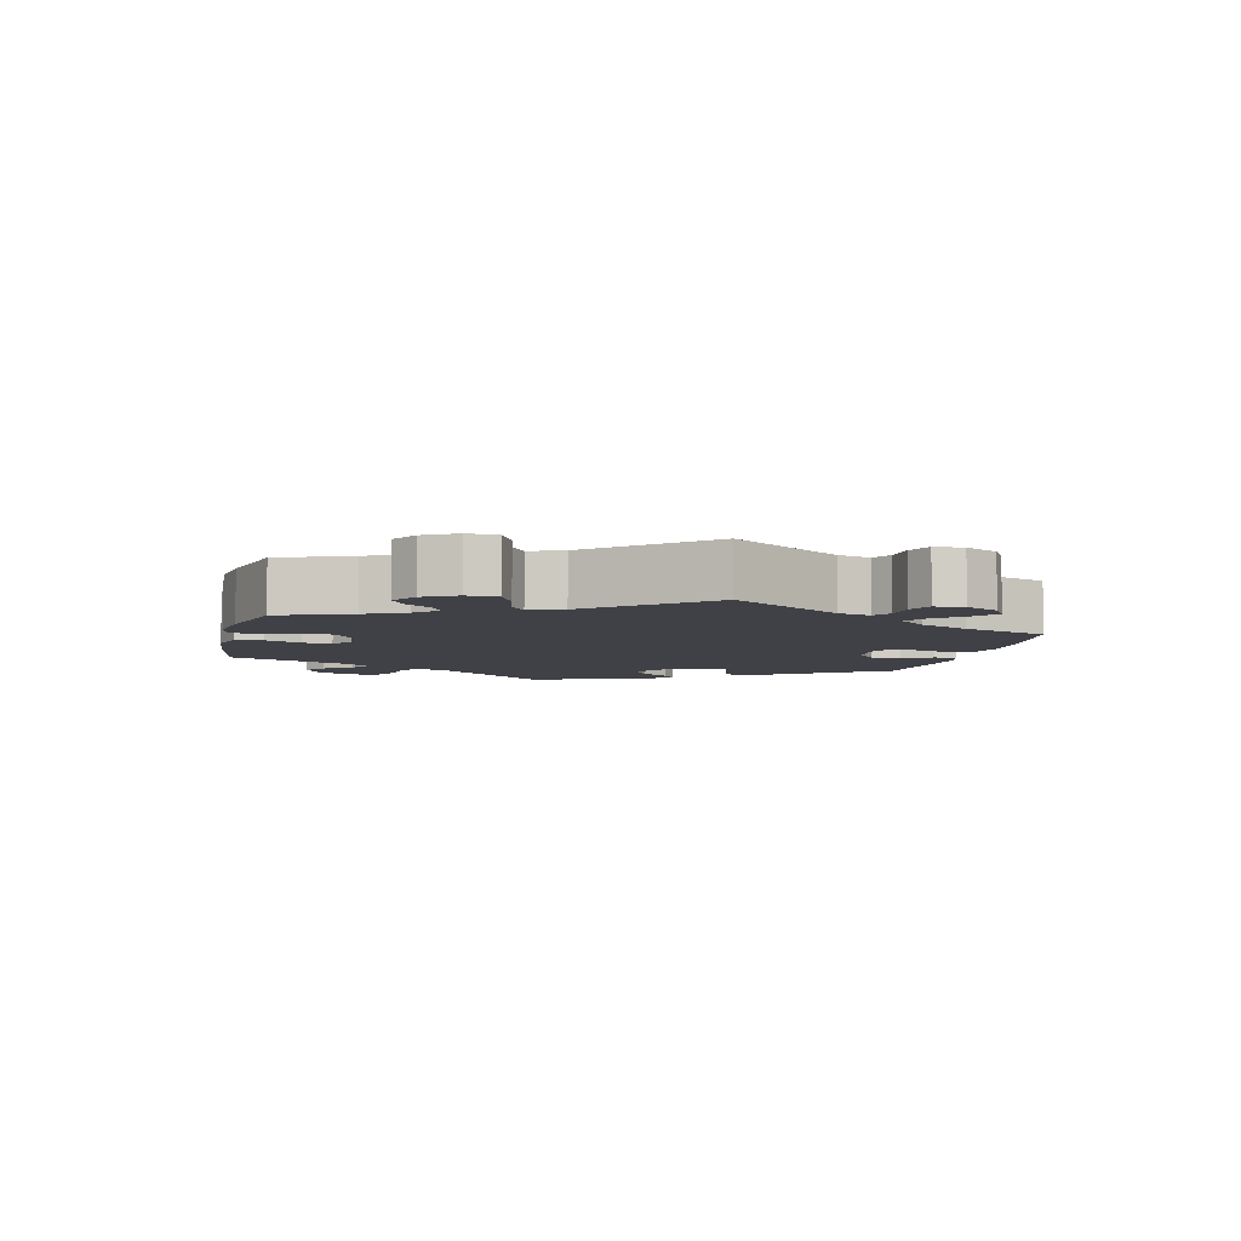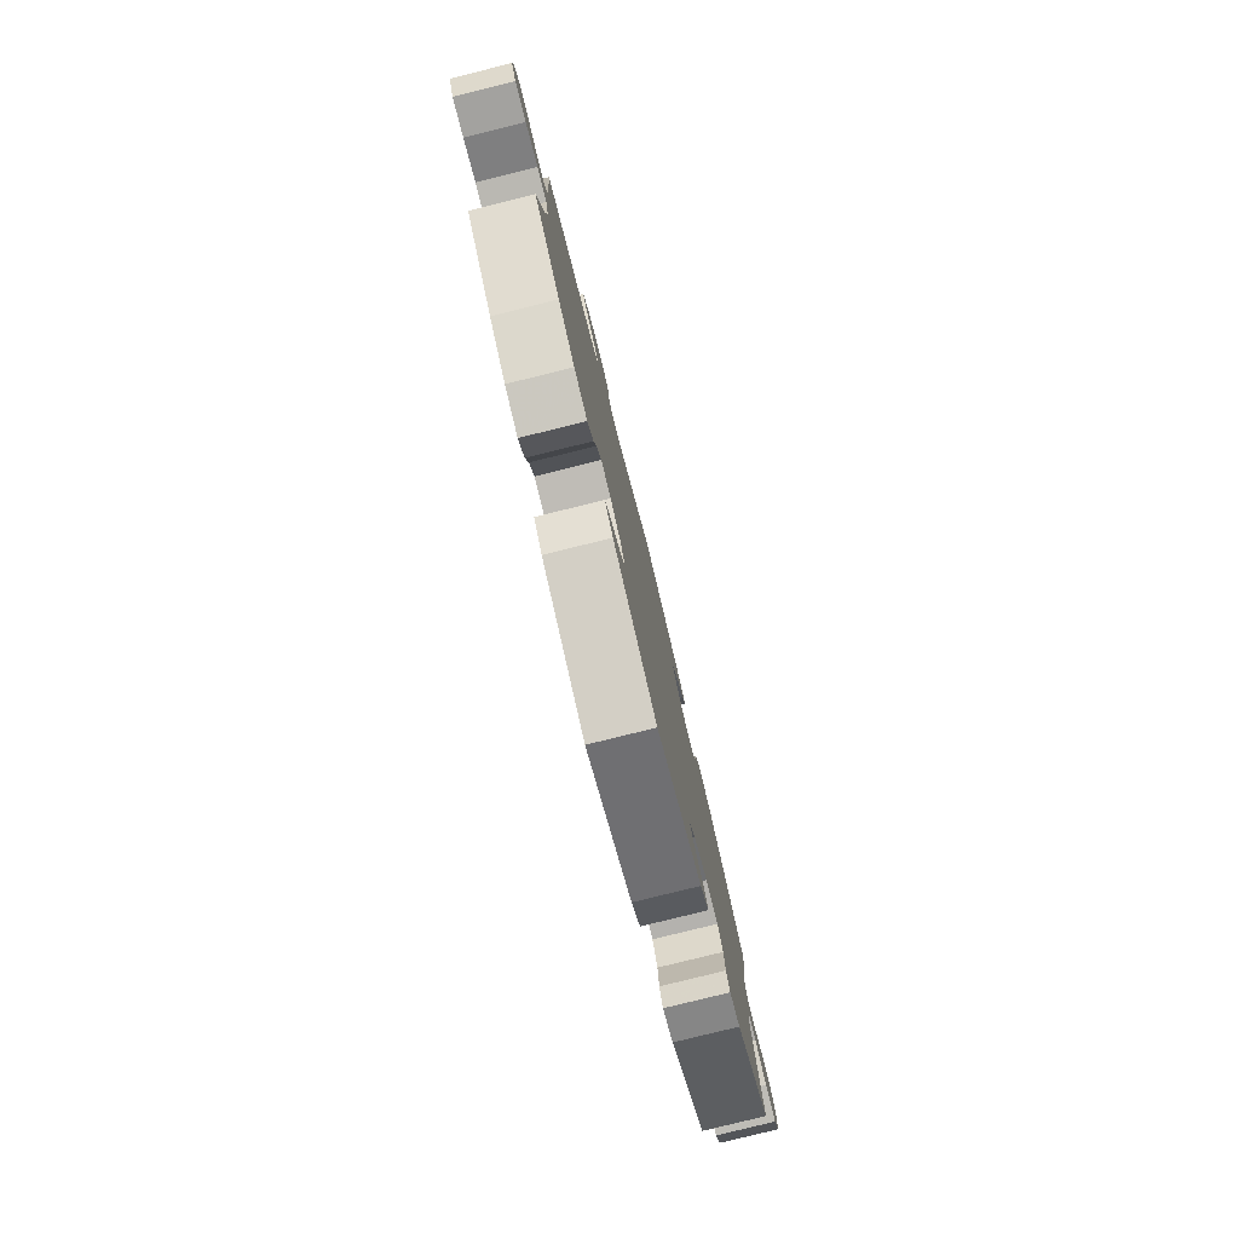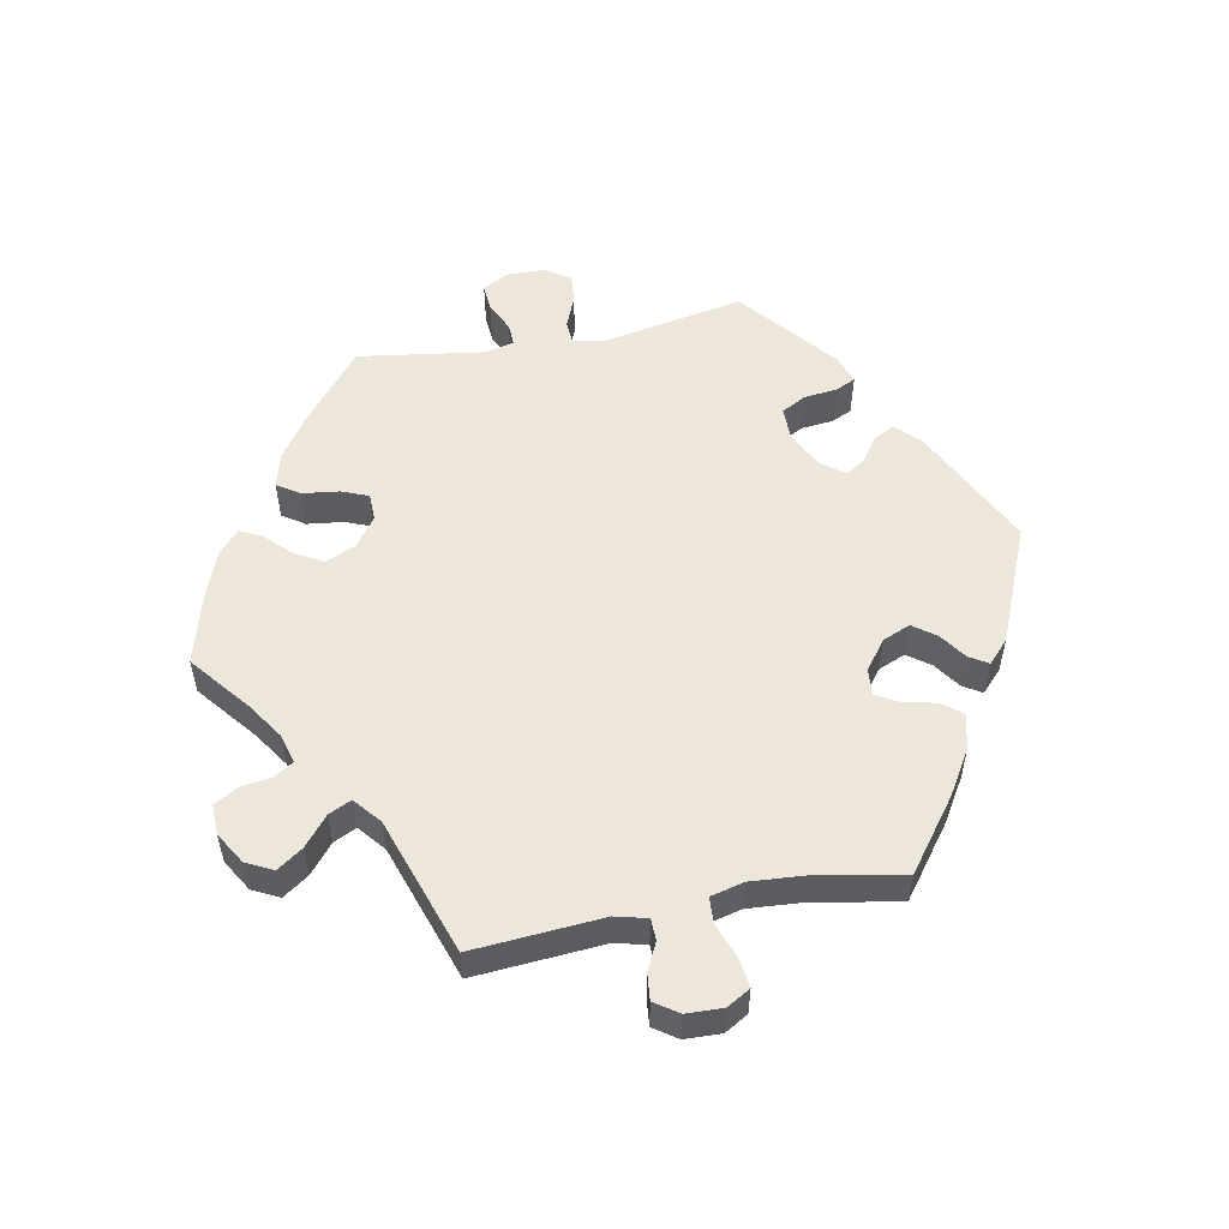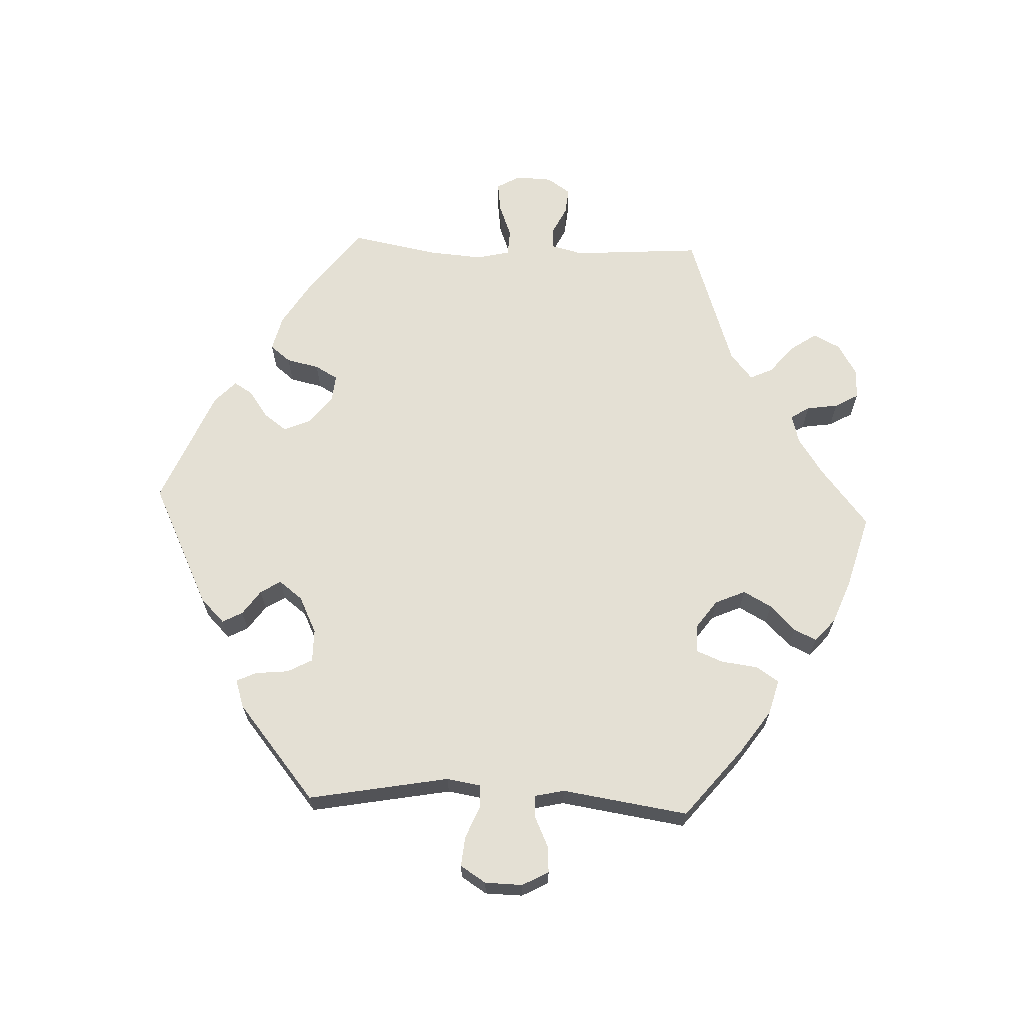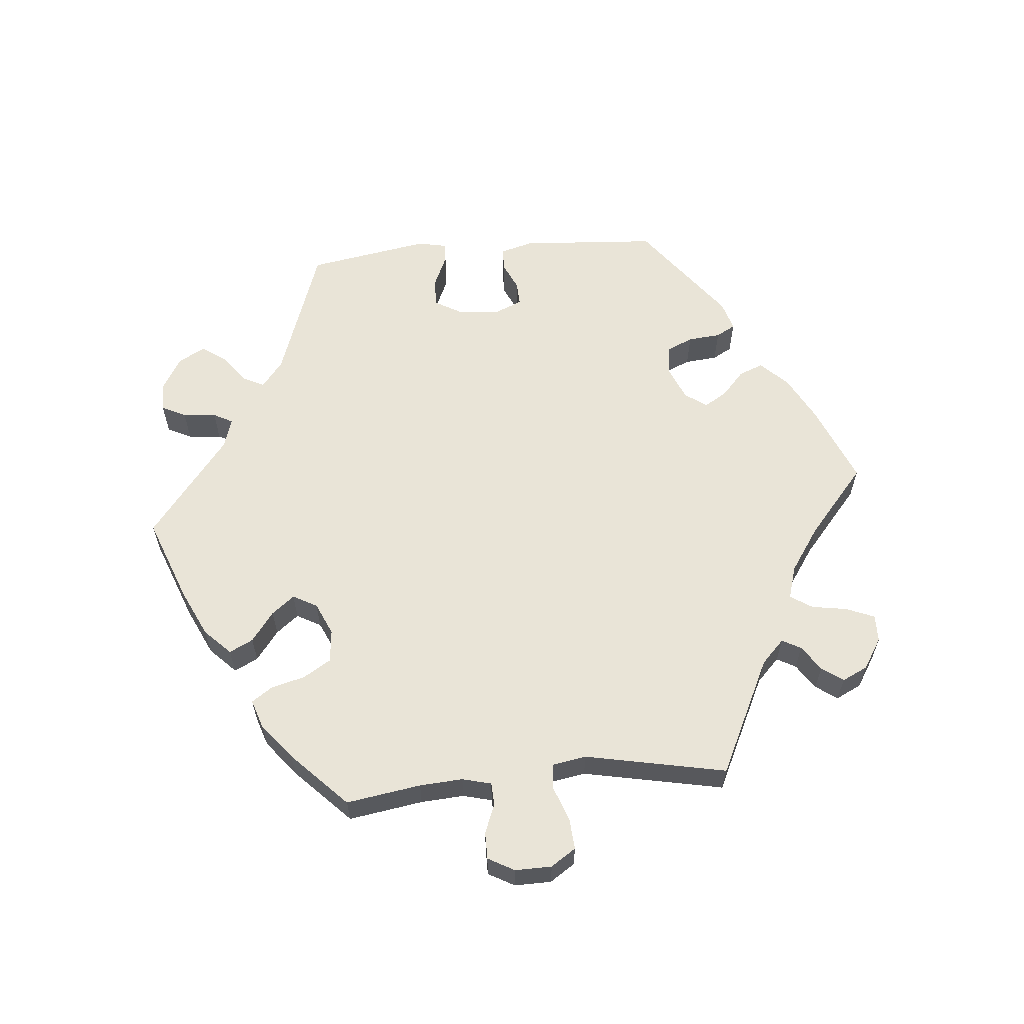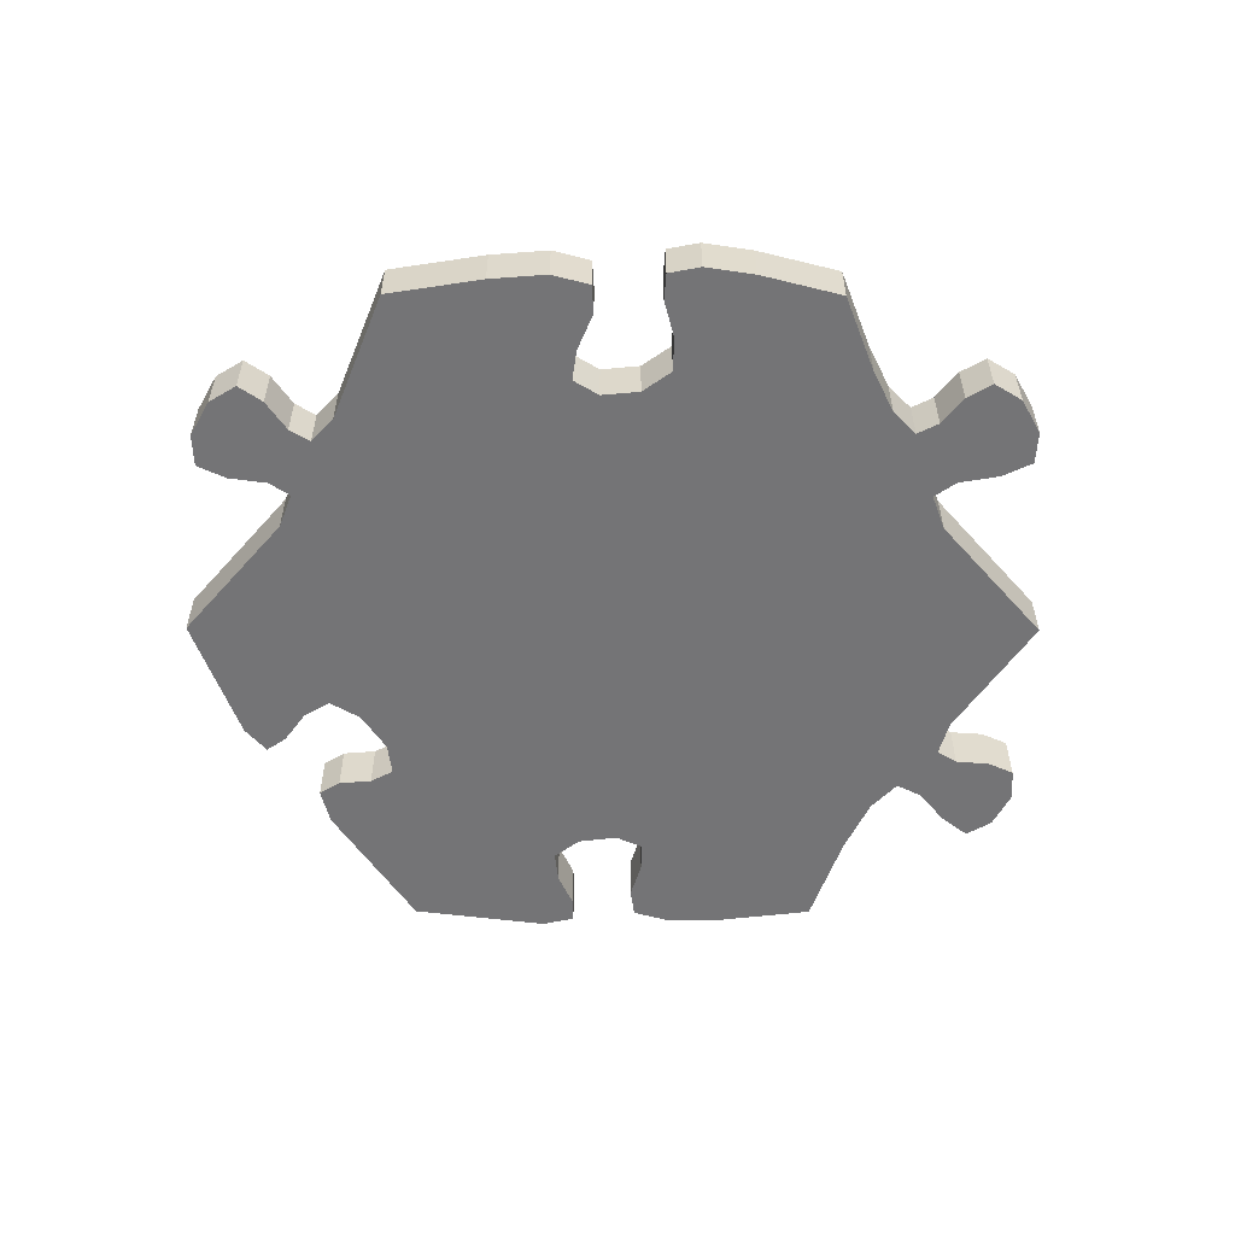
<metadata>
{"format":"obj","ext":"obj","renderer":"f3d","projection":"perspective","resolution":1024,"background":"white","views":[{"elev":-6.0,"azim":46.6,"up":"+Y"},{"elev":-79.7,"azim":103.9,"up":"+Z"},{"elev":54.1,"azim":79.0,"up":"+Y"},{"elev":66.1,"azim":-87.5,"up":"+Y"},{"elev":60.9,"azim":24.8,"up":"+Y"},{"elev":-56.3,"azim":-30.2,"up":"+Y"}]}
</metadata>
<code>
v -0.462 0.07 -0.079
v -0.47 0.07 -0.029
v -0.504 0.07 -0.027
v -0.553 0.07 -0.047
v -0.597 0.07 -0.051
v -0.621 0.07 -0.013
v -0.622 0.07 0.043
v -0.601 0.07 0.082
v -0.561 0.07 0.079
v -0.516 0.07 0.058
v -0.483 0.07 0.057
v -0.473 0.07 0.101
v -0.501 0.07 0.289
v -0.398 0.07 0.373
v -0.333 0.07 0.418
v -0.281 0.07 0.432
v -0.259 0.07 0.399
v -0.252 0.07 0.344
v -0.236 0.07 0.304
v -0.195 0.07 0.303
v -0.152 0.07 0.334
v -0.132 0.07 0.379
v -0.155 0.07 0.421
v -0.193 0.07 0.459
v -0.209 0.07 0.492
v -0.175 0.07 0.522
v -0.111 0.07 0.547
v 0 0.07 0.578
v 0.088 0.07 0.507
v 0.142 0.07 0.471
v 0.185 0.07 0.459
v 0.203 0.07 0.487
v 0.21 0.07 0.534
v 0.23 0.07 0.569
v 0.275 0.07 0.568
v 0.322 0.07 0.54
v 0.342 0.07 0.5
v 0.316 0.07 0.462
v 0.273 0.07 0.426
v 0.257 0.07 0.392
v 0.297 0.07 0.359
v 0.501 0.07 0.29
v 0.487 0.07 0.097
v 0.499 0.07 0.05
v 0.531 0.07 0.049
v 0.572 0.07 0.069
v 0.611 0.07 0.073
v 0.635 0.07 0.038
v 0.637 0.07 -0.016
v 0.617 0.07 -0.051
v 0.572 0.07 -0.045
v 0.522 0.07 -0.026
v 0.483 0.07 -0.028
v 0.471 0.07 -0.078
v 0.477 0.07 -0.158
v 0.501 0.07 -0.288
v 0.398 0.07 -0.366
v 0.333 0.07 -0.406
v 0.28 0.07 -0.419
v 0.256 0.07 -0.389
v 0.245 0.07 -0.34
v 0.226 0.07 -0.306
v 0.186 0.07 -0.31
v 0.143 0.07 -0.343
v 0.126 0.07 -0.384
v 0.151 0.07 -0.418
v 0.191 0.07 -0.446
v 0.208 0.07 -0.474
v 0.175 0.07 -0.505
v 0.001 0.07 -0.578
v -0.183 0.07 -0.488
v -0.219 0.07 -0.452
v -0.203 0.07 -0.422
v -0.166 0.07 -0.396
v -0.147 0.07 -0.366
v -0.174 0.07 -0.331
v -0.229 0.07 -0.304
v -0.278 0.07 -0.304
v -0.298 0.07 -0.341
v -0.303 0.07 -0.39
v -0.317 0.07 -0.42
v -0.359 0.07 -0.406
v -0.501 0.07 -0.289
v -0.462 0 -0.079
v -0.47 0 -0.029
v -0.504 0 -0.027
v -0.553 0 -0.047
v -0.597 0 -0.051
v -0.621 0 -0.013
v -0.622 0 0.043
v -0.601 0 0.082
v -0.561 0 0.079
v -0.516 0 0.058
v -0.483 0 0.057
v -0.473 0 0.101
v -0.501 0 0.289
v -0.398 0 0.373
v -0.333 0 0.418
v -0.281 0 0.432
v -0.259 0 0.399
v -0.252 0 0.344
v -0.236 0 0.304
v -0.195 0 0.303
v -0.152 0 0.334
v -0.132 0 0.379
v -0.155 0 0.421
v -0.193 0 0.459
v -0.209 0 0.492
v -0.175 0 0.522
v -0.111 0 0.547
v 0 0 0.578
v 0.088 0 0.507
v 0.142 0 0.471
v 0.185 0 0.459
v 0.203 0 0.487
v 0.21 0 0.534
v 0.23 0 0.569
v 0.275 0 0.568
v 0.322 0 0.54
v 0.342 0 0.5
v 0.316 0 0.462
v 0.273 0 0.426
v 0.257 0 0.392
v 0.297 0 0.359
v 0.501 0 0.29
v 0.487 0 0.097
v 0.499 0 0.05
v 0.531 0 0.049
v 0.572 0 0.069
v 0.611 0 0.073
v 0.635 0 0.038
v 0.637 0 -0.016
v 0.617 0 -0.051
v 0.572 0 -0.045
v 0.522 0 -0.026
v 0.483 0 -0.028
v 0.471 0 -0.078
v 0.477 0 -0.158
v 0.501 0 -0.288
v 0.398 0 -0.366
v 0.333 0 -0.406
v 0.28 0 -0.419
v 0.256 0 -0.389
v 0.245 0 -0.34
v 0.226 0 -0.306
v 0.186 0 -0.31
v 0.143 0 -0.343
v 0.126 0 -0.384
v 0.151 0 -0.418
v 0.191 0 -0.446
v 0.208 0 -0.474
v 0.175 0 -0.505
v 0.001 0 -0.578
v -0.183 0 -0.488
v -0.219 0 -0.452
v -0.203 0 -0.422
v -0.166 0 -0.396
v -0.147 0 -0.366
v -0.174 0 -0.331
v -0.229 0 -0.304
v -0.278 0 -0.304
v -0.298 0 -0.341
v -0.303 0 -0.39
v -0.317 0 -0.42
v -0.359 0 -0.406
v -0.501 0 -0.289
f 82 83 1
f 79 80 81 82
f 78 79 82 1
f 77 78 1 2
f 76 77 2
f 71 72 73 74
f 71 74 75
f 70 71 75
f 69 70 75
f 66 67 68 69
f 65 66 69 75
f 64 65 75 76
f 58 59 60 61
f 58 61 62
f 55 56 57 58
f 54 55 58 62
f 53 54 62 63
f 49 50 51 52
f 49 52 53
f 48 49 53
f 45 46 47 48
f 44 45 48 53
f 43 44 53 63
f 41 42 43 63
f 36 37 38 39
f 36 39 40
f 35 36 40
f 32 33 34 35
f 31 32 35 40
f 30 31 40
f 29 30 40 41
f 27 28 29
f 23 24 25 26
f 22 23 26 27
f 15 16 17 18
f 15 18 19
f 12 13 14 15
f 11 12 15 19
f 7 8 9 10
f 7 10 11
f 6 7 11
f 3 4 5 6
f 2 3 6 11
f 22 27 29 41
f 21 22 41 63
f 20 21 63 64
f 19 20 64 76
f 2 11 19 76
f 84 166 165
f 165 164 163 162
f 84 165 162 161
f 85 84 161 160
f 85 160 159
f 157 156 155 154
f 158 157 154
f 158 154 153
f 158 153 152
f 152 151 150 149
f 158 152 149 148
f 159 158 148 147
f 144 143 142 141
f 145 144 141
f 141 140 139 138
f 145 141 138 137
f 146 145 137 136
f 135 134 133 132
f 136 135 132
f 136 132 131
f 131 130 129 128
f 136 131 128 127
f 146 136 127 126
f 146 126 125 124
f 122 121 120 119
f 123 122 119
f 123 119 118
f 118 117 116 115
f 123 118 115 114
f 123 114 113
f 124 123 113 112
f 112 111 110
f 109 108 107 106
f 110 109 106 105
f 101 100 99 98
f 102 101 98
f 98 97 96 95
f 102 98 95 94
f 93 92 91 90
f 94 93 90
f 94 90 89
f 89 88 87 86
f 94 89 86 85
f 124 112 110 105
f 146 124 105 104
f 147 146 104 103
f 159 147 103 102
f 159 102 94 85
f 1 84 85 2
f 2 85 86 3
f 3 86 87 4
f 4 87 88 5
f 5 88 89 6
f 6 89 90 7
f 7 90 91 8
f 8 91 92 9
f 9 92 93 10
f 10 93 94 11
f 11 94 95 12
f 12 95 96 13
f 13 96 97 14
f 14 97 98 15
f 15 98 99 16
f 16 99 100 17
f 17 100 101 18
f 18 101 102 19
f 19 102 103 20
f 20 103 104 21
f 21 104 105 22
f 22 105 106 23
f 23 106 107 24
f 24 107 108 25
f 25 108 109 26
f 26 109 110 27
f 27 110 111 28
f 28 111 112 29
f 29 112 113 30
f 30 113 114 31
f 31 114 115 32
f 32 115 116 33
f 33 116 117 34
f 34 117 118 35
f 35 118 119 36
f 36 119 120 37
f 37 120 121 38
f 38 121 122 39
f 39 122 123 40
f 40 123 124 41
f 41 124 125 42
f 42 125 126 43
f 43 126 127 44
f 44 127 128 45
f 45 128 129 46
f 46 129 130 47
f 47 130 131 48
f 48 131 132 49
f 49 132 133 50
f 50 133 134 51
f 51 134 135 52
f 52 135 136 53
f 53 136 137 54
f 54 137 138 55
f 55 138 139 56
f 56 139 140 57
f 57 140 141 58
f 58 141 142 59
f 59 142 143 60
f 60 143 144 61
f 61 144 145 62
f 62 145 146 63
f 63 146 147 64
f 64 147 148 65
f 65 148 149 66
f 66 149 150 67
f 67 150 151 68
f 68 151 152 69
f 69 152 153 70
f 70 153 154 71
f 71 154 155 72
f 72 155 156 73
f 73 156 157 74
f 74 157 158 75
f 75 158 159 76
f 76 159 160 77
f 77 160 161 78
f 78 161 162 79
f 79 162 163 80
f 80 163 164 81
f 81 164 165 82
f 82 165 166 83
f 83 166 84 1

</code>
